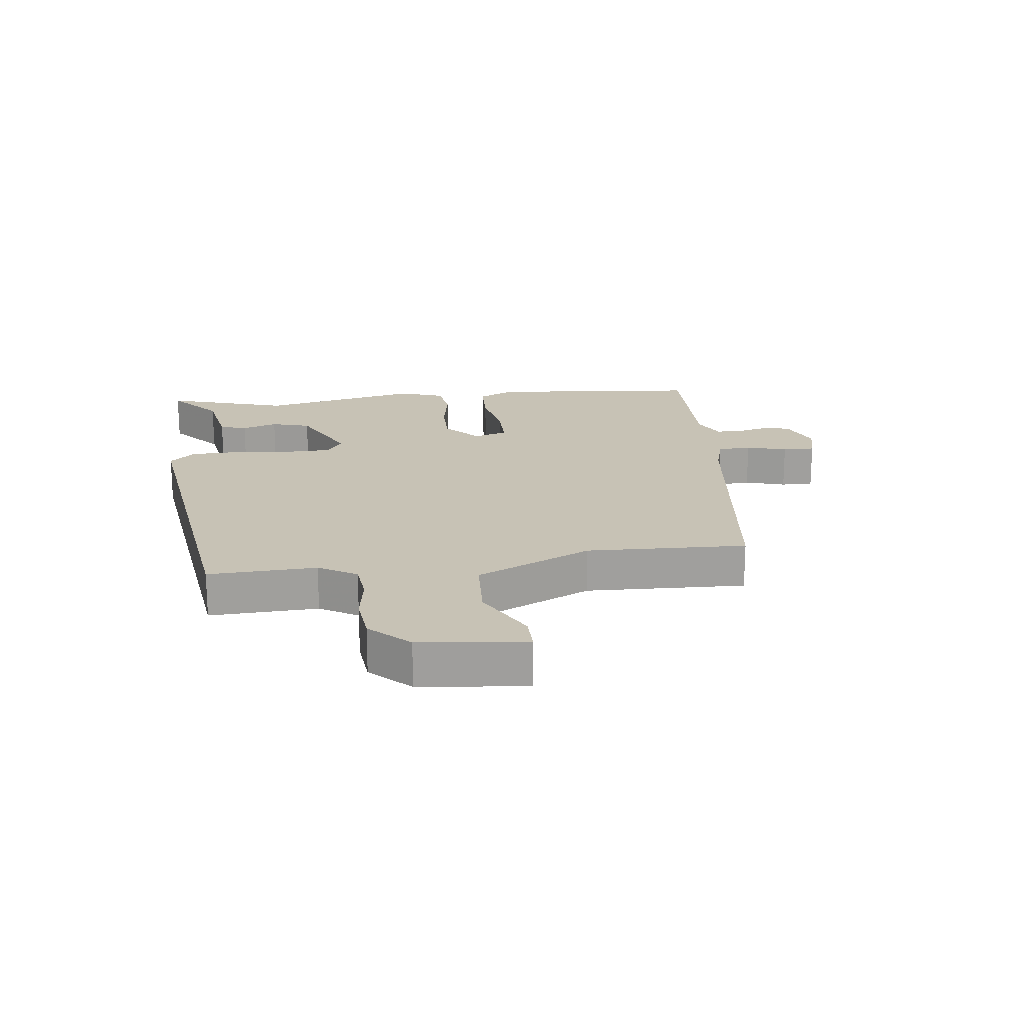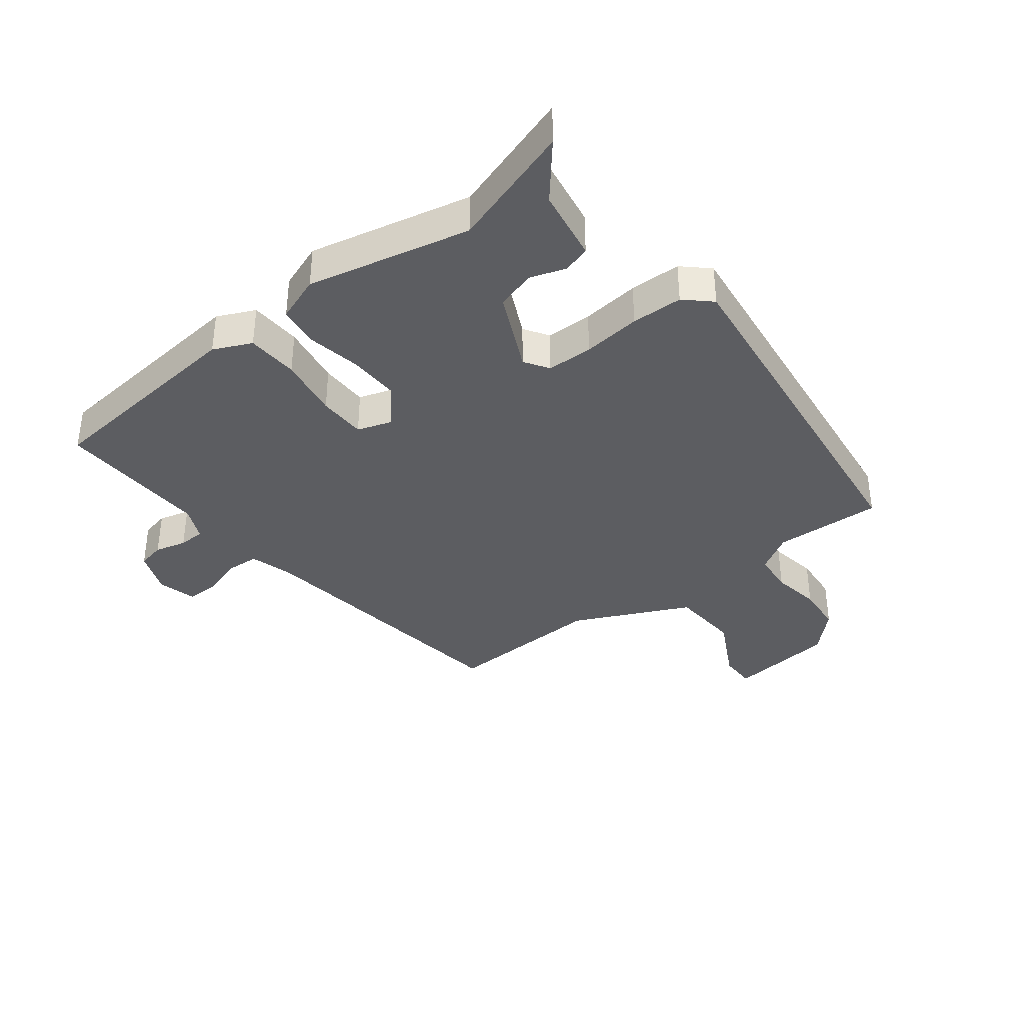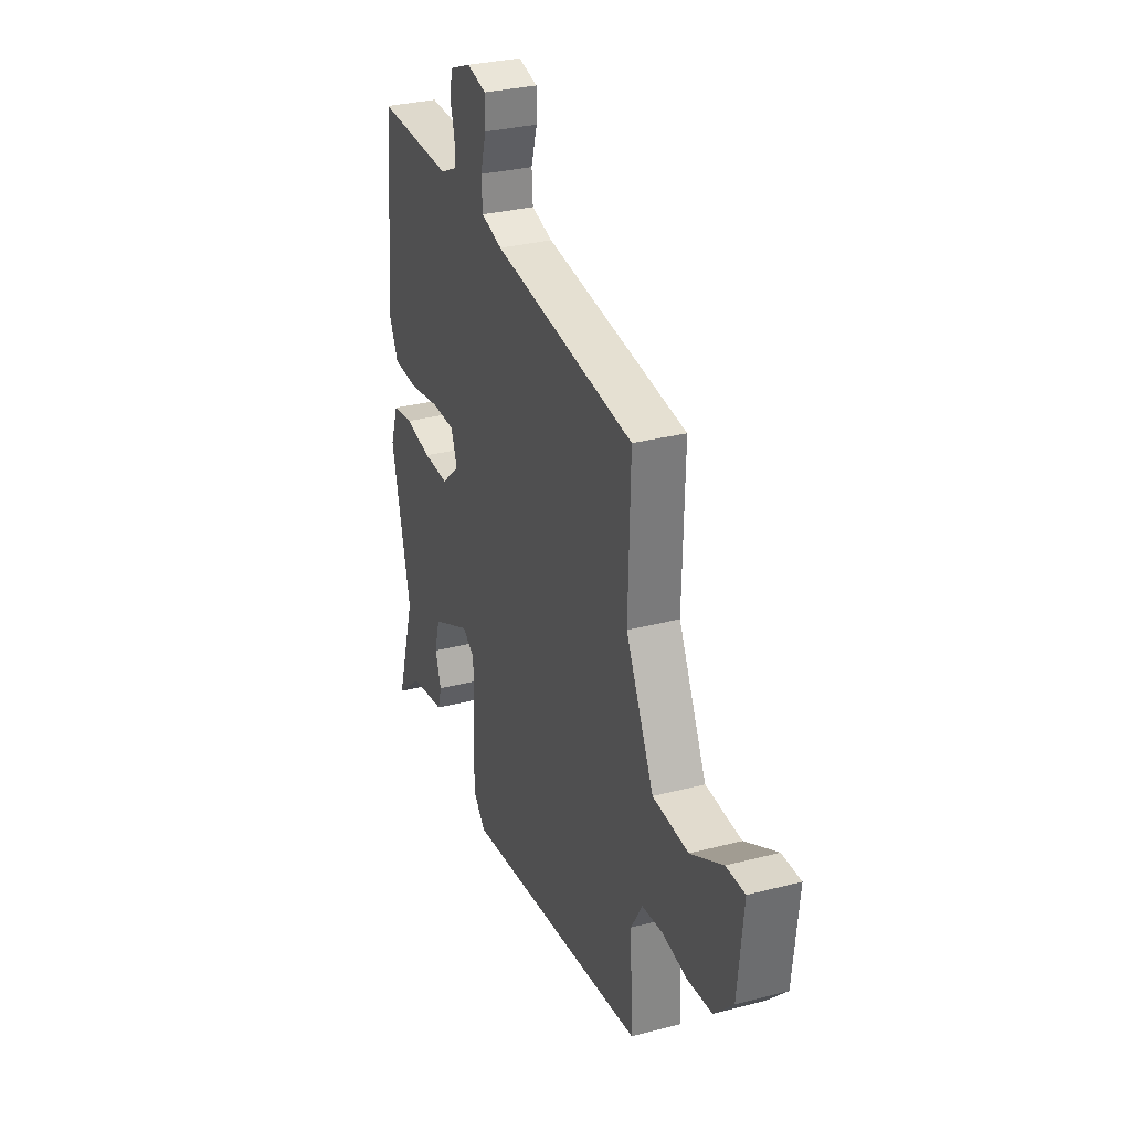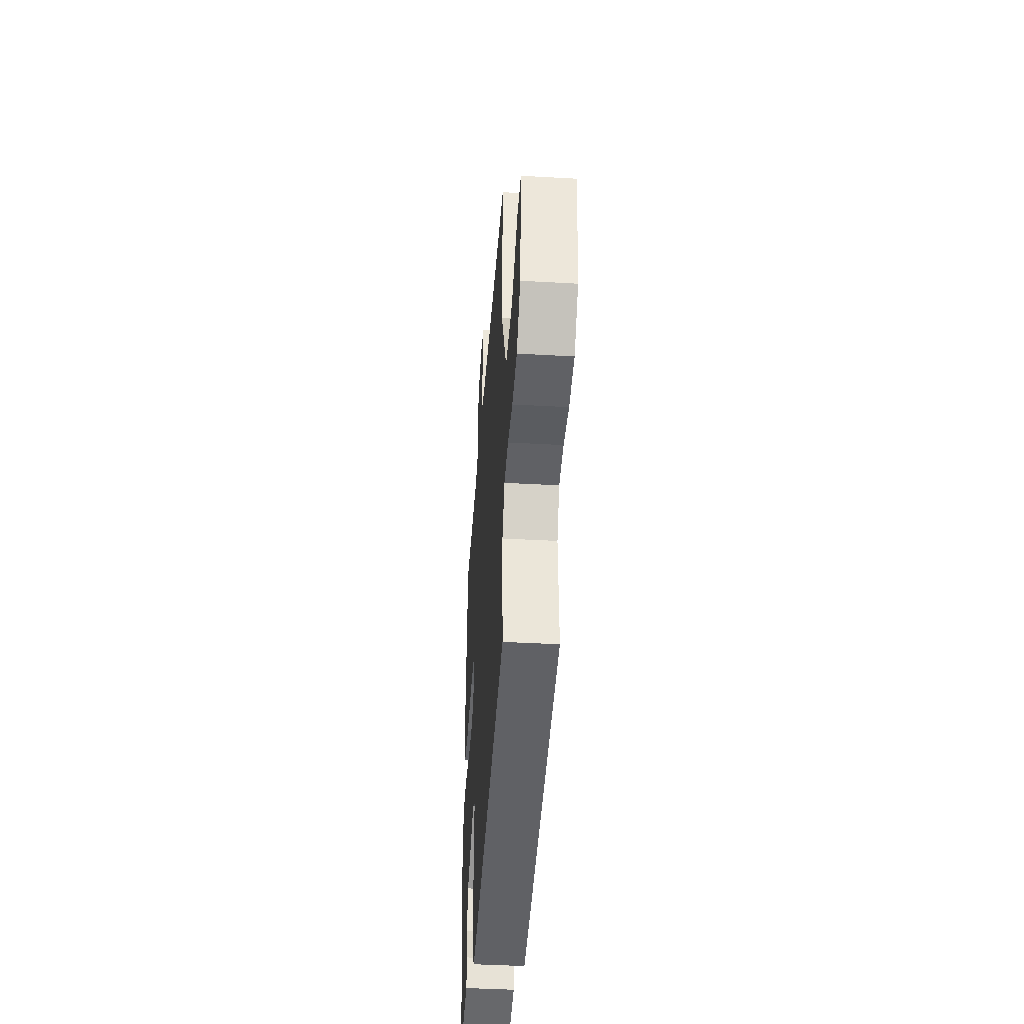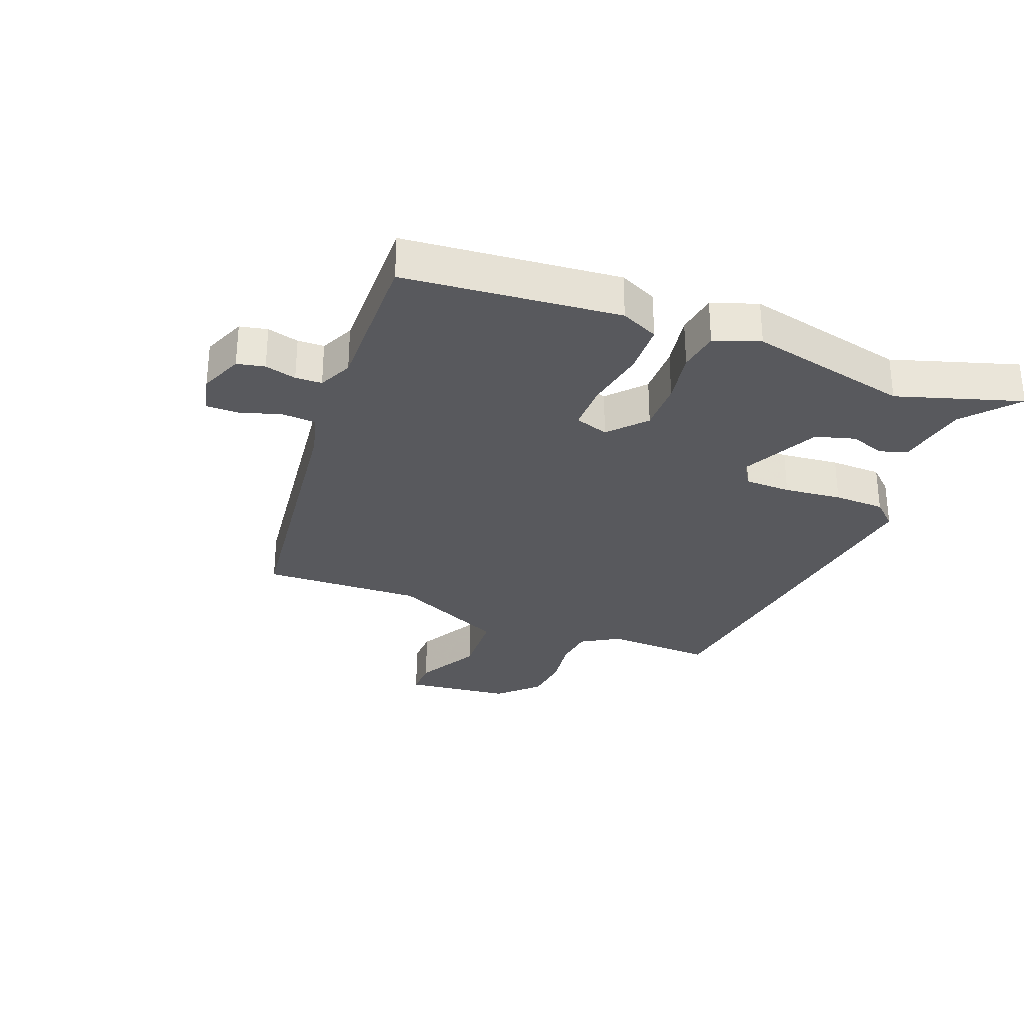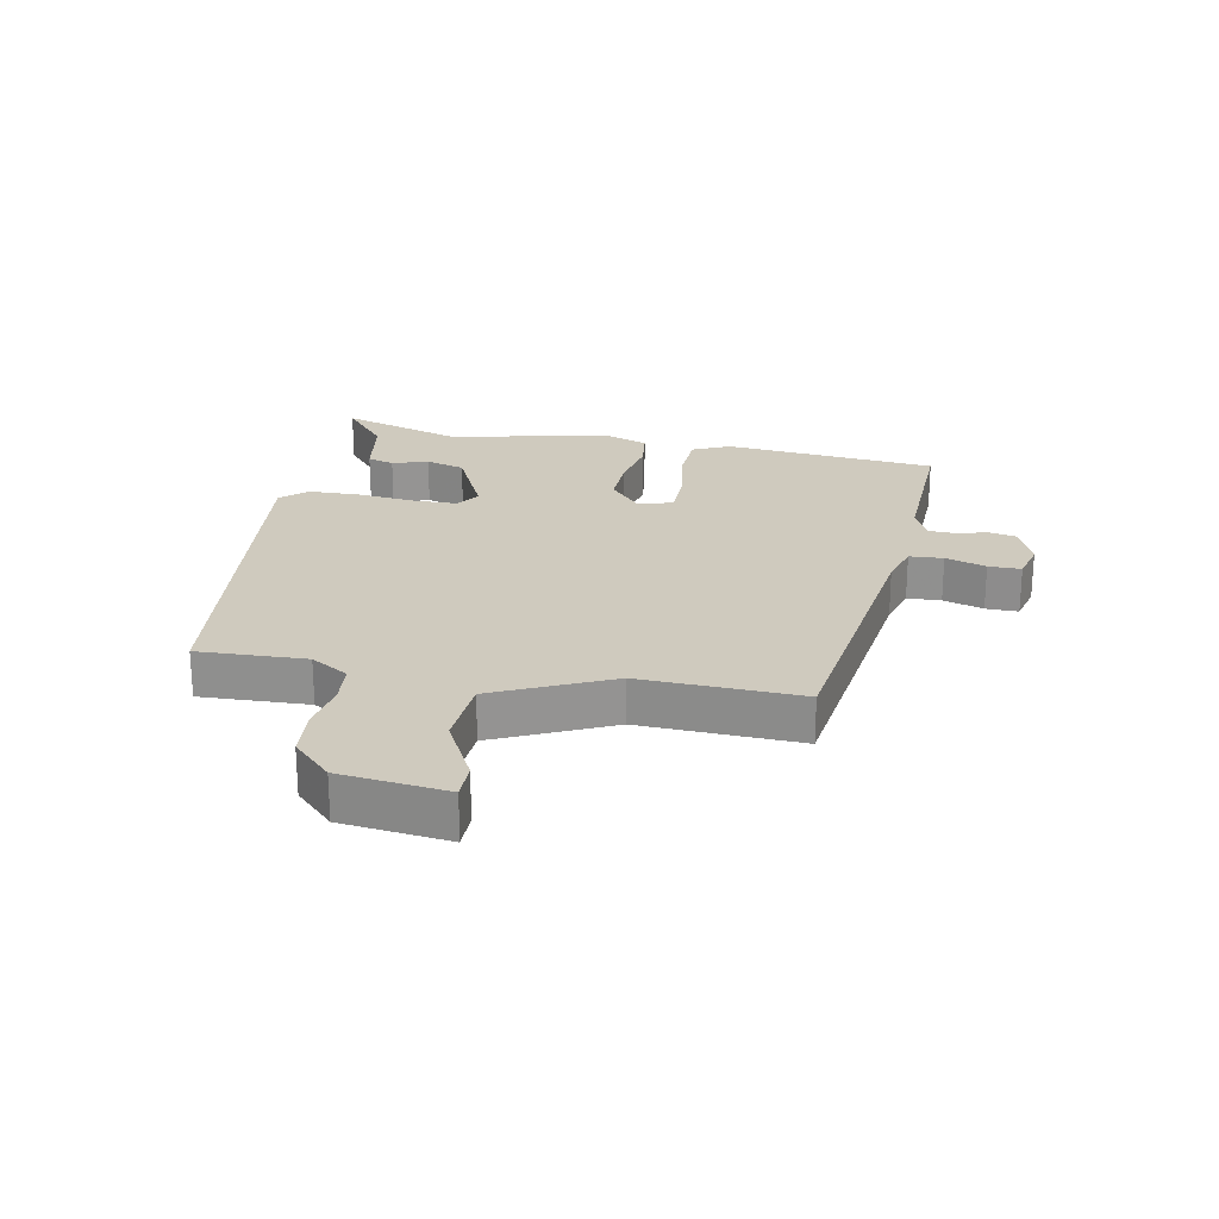
<metadata>
{"format":"obj","ext":"obj","renderer":"f3d","projection":"perspective","resolution":1024,"background":"white","views":[{"elev":19.0,"azim":-96.7,"up":"+Y"},{"elev":-36.8,"azim":128.5,"up":"+Y"},{"elev":30.8,"azim":-110.5,"up":"+Z"},{"elev":-42.2,"azim":-93.9,"up":"+Z"},{"elev":-29.8,"azim":69.1,"up":"+Y"},{"elev":23.2,"azim":-78.2,"up":"+Y"}]}
</metadata>
<code>
v -0.508 0.07 -0.457
v -0.499 0.07 -0.281
v -0.536 0.07 -0.219
v -0.603 0.07 -0.212
v -0.683 0.07 -0.224
v -0.762 0.07 -0.216
v -0.823 0.07 -0.153
v -0.841 0.07 0.021
v -0.781 0.07 0.02
v -0.677 0.07 -0.036
v -0.562 0.07 -0.03
v -0.471 0.07 0.157
v -0.478 0.07 0.418
v -0.017 0.07 0.473
v 0.052 0.07 0.492
v 0.056 0.07 0.547
v 0.036 0.07 0.613
v 0.036 0.07 0.666
v 0.099 0.07 0.681
v 0.17 0.07 0.652
v 0.179 0.07 0.607
v 0.165 0.07 0.556
v 0.166 0.07 0.513
v 0.221 0.07 0.487
v 0.47 0.07 0.492
v 0.5 0.07 0.144
v 0.471 0.07 0.083
v 0.387 0.07 0.08
v 0.287 0.07 0.098
v 0.209 0.07 0.098
v 0.19 0.07 0.043
v 0.249 0.07 -0.01
v 0.333 0.07 -0.009
v 0.42 0.07 0.006
v 0.487 0.07 -0.004
v 0.513 0.07 -0.078
v 0.451 0.07 -0.34
v 0.513 0.07 -0.542
v 0.427 0.07 -0.469
v 0.311 0.07 -0.448
v 0.298 0.07 -0.404
v 0.318 0.07 -0.346
v 0.3 0.07 -0.282
v 0.173 0.07 -0.22
v 0.133 0.07 -0.245
v 0.131 0.07 -0.32
v 0.14 0.07 -0.414
v 0.137 0.07 -0.497
v 0.098 0.07 -0.538
v -0.508 0 -0.457
v -0.499 0 -0.281
v -0.536 0 -0.219
v -0.603 0 -0.212
v -0.683 0 -0.224
v -0.762 0 -0.216
v -0.823 0 -0.153
v -0.841 0 0.021
v -0.781 0 0.02
v -0.677 0 -0.036
v -0.562 0 -0.03
v -0.471 0 0.157
v -0.478 0 0.418
v -0.017 0 0.473
v 0.052 0 0.492
v 0.056 0 0.547
v 0.036 0 0.613
v 0.036 0 0.666
v 0.099 0 0.681
v 0.17 0 0.652
v 0.179 0 0.607
v 0.165 0 0.556
v 0.166 0 0.513
v 0.221 0 0.487
v 0.47 0 0.492
v 0.5 0 0.144
v 0.471 0 0.083
v 0.387 0 0.08
v 0.287 0 0.098
v 0.209 0 0.098
v 0.19 0 0.043
v 0.249 0 -0.01
v 0.333 0 -0.009
v 0.42 0 0.006
v 0.487 0 -0.004
v 0.513 0 -0.078
v 0.451 0 -0.34
v 0.513 0 -0.542
v 0.427 0 -0.469
v 0.311 0 -0.448
v 0.298 0 -0.404
v 0.318 0 -0.346
v 0.3 0 -0.282
v 0.173 0 -0.22
v 0.133 0 -0.245
v 0.131 0 -0.32
v 0.14 0 -0.414
v 0.137 0 -0.497
v 0.098 0 -0.538
f 49 1 2
f 48 49 2
f 47 48 2
f 46 47 2
f 45 46 2 3
f 44 45 3 4
f 39 40 41 42
f 39 42 43
f 38 39 43
f 37 38 43
f 37 43 44
f 36 37 44
f 35 36 44
f 34 35 44
f 33 34 44
f 27 28 29
f 26 27 29
f 25 26 29
f 24 25 29
f 23 24 29 30
f 20 21 22
f 19 20 22
f 18 19 22
f 17 18 22
f 16 17 22
f 15 16 22 23
f 23 30 31
f 15 23 31
f 14 15 31
f 8 9 10
f 7 8 10
f 6 7 10
f 5 6 10
f 4 5 10
f 4 10 11
f 44 4 11
f 33 44 11
f 32 33 11
f 12 13 14 31
f 11 12 31 32
f 51 50 98
f 51 98 97
f 51 97 96
f 51 96 95
f 52 51 95 94
f 53 52 94 93
f 91 90 89 88
f 92 91 88
f 92 88 87
f 92 87 86
f 93 92 86
f 93 86 85
f 93 85 84
f 93 84 83
f 93 83 82
f 78 77 76
f 78 76 75
f 78 75 74
f 78 74 73
f 79 78 73 72
f 71 70 69
f 71 69 68
f 71 68 67
f 71 67 66
f 71 66 65
f 72 71 65 64
f 80 79 72
f 80 72 64
f 80 64 63
f 59 58 57
f 59 57 56
f 59 56 55
f 59 55 54
f 59 54 53
f 60 59 53
f 60 53 93
f 60 93 82
f 60 82 81
f 80 63 62 61
f 81 80 61 60
f 1 50 51 2
f 2 51 52 3
f 3 52 53 4
f 4 53 54 5
f 5 54 55 6
f 6 55 56 7
f 7 56 57 8
f 8 57 58 9
f 9 58 59 10
f 10 59 60 11
f 11 60 61 12
f 12 61 62 13
f 13 62 63 14
f 14 63 64 15
f 15 64 65 16
f 16 65 66 17
f 17 66 67 18
f 18 67 68 19
f 19 68 69 20
f 20 69 70 21
f 21 70 71 22
f 22 71 72 23
f 23 72 73 24
f 24 73 74 25
f 25 74 75 26
f 26 75 76 27
f 27 76 77 28
f 28 77 78 29
f 29 78 79 30
f 30 79 80 31
f 31 80 81 32
f 32 81 82 33
f 33 82 83 34
f 34 83 84 35
f 35 84 85 36
f 36 85 86 37
f 37 86 87 38
f 38 87 88 39
f 39 88 89 40
f 40 89 90 41
f 41 90 91 42
f 42 91 92 43
f 43 92 93 44
f 44 93 94 45
f 45 94 95 46
f 46 95 96 47
f 47 96 97 48
f 48 97 98 49
f 49 98 50 1

</code>
